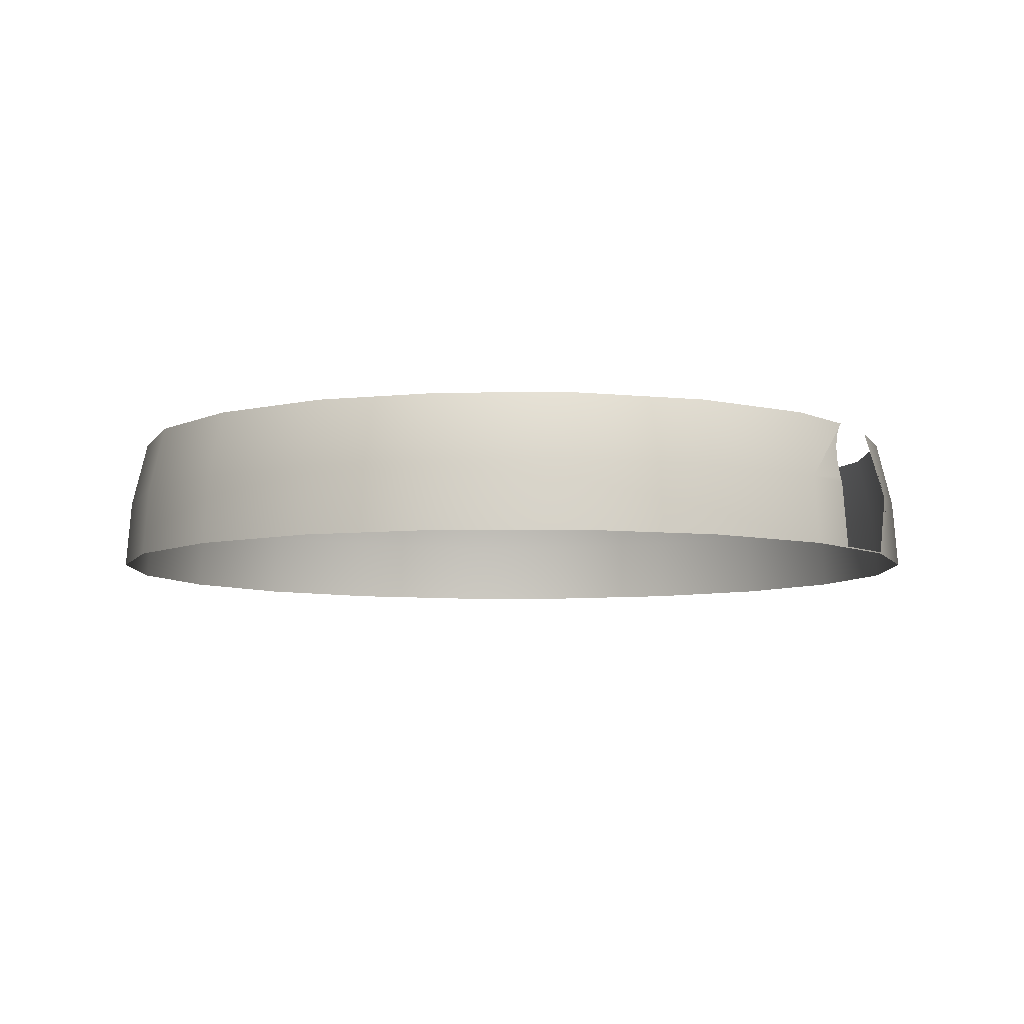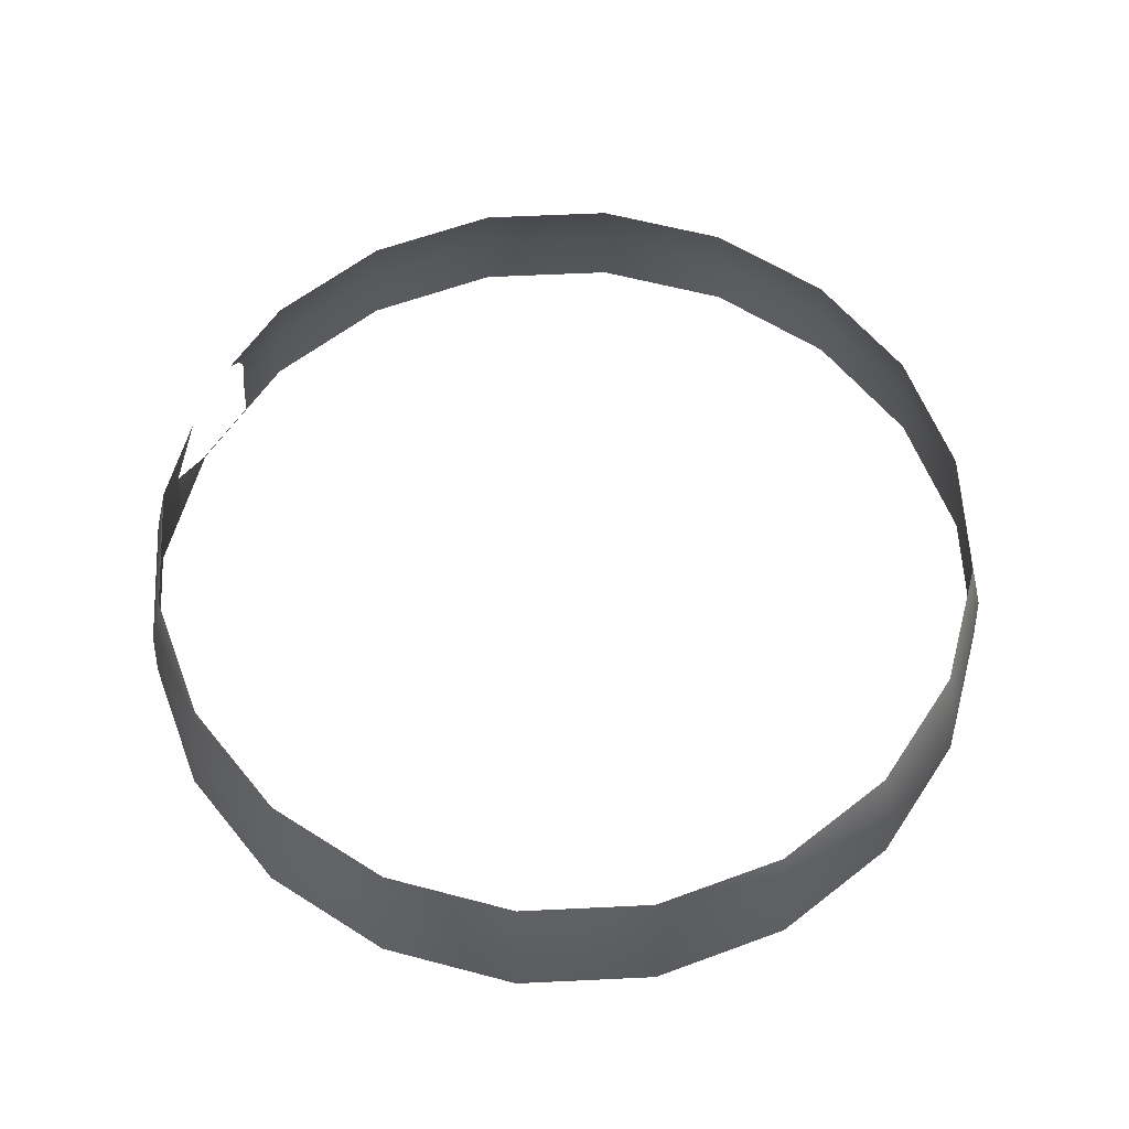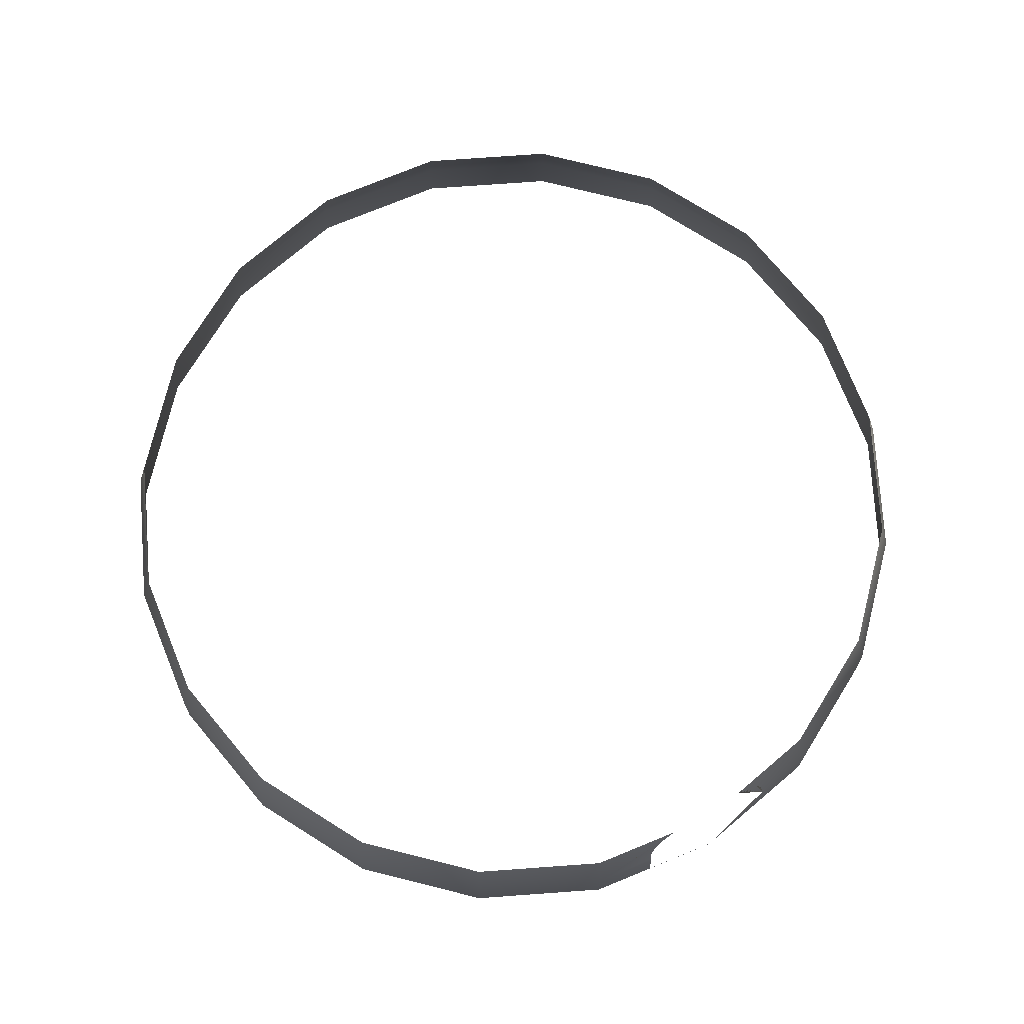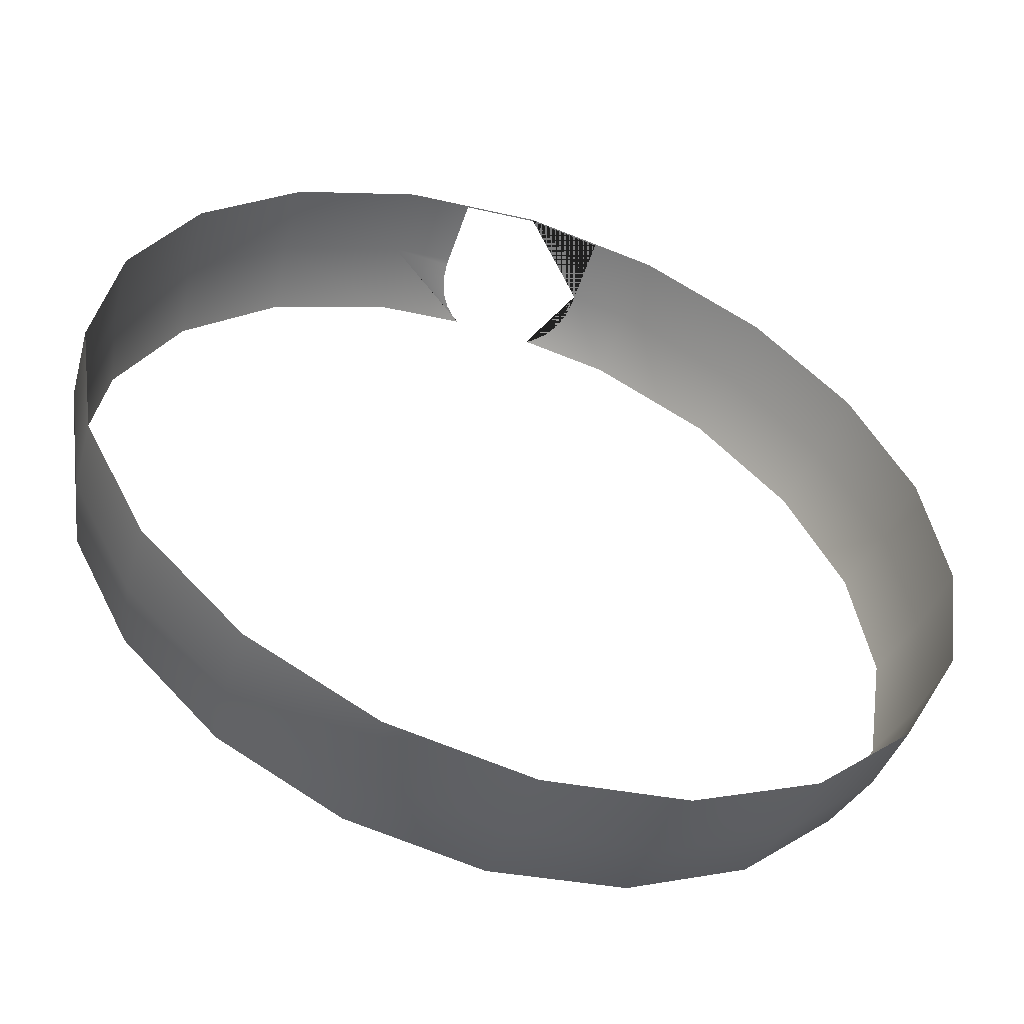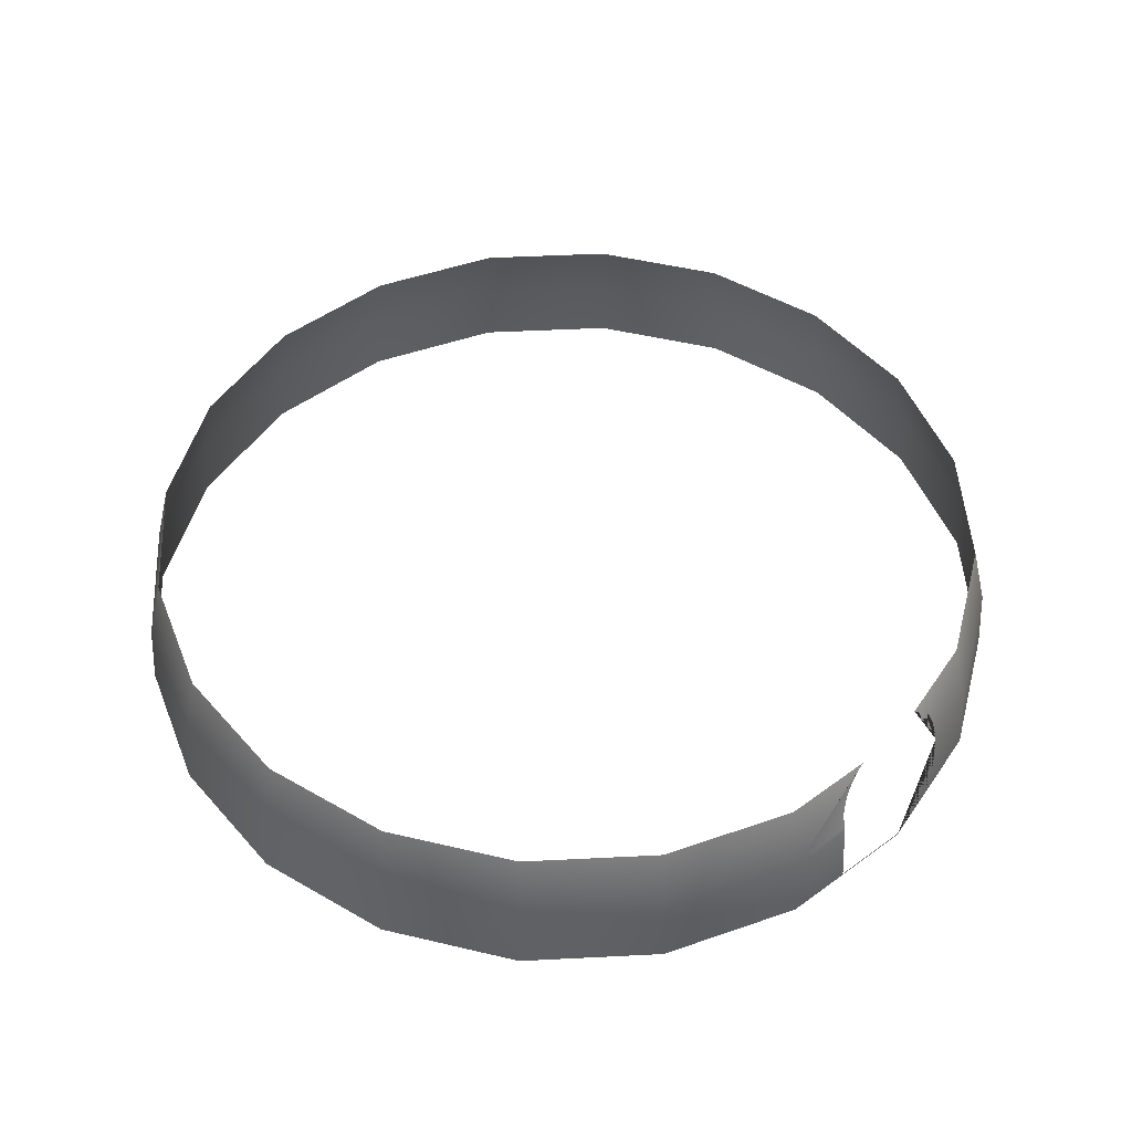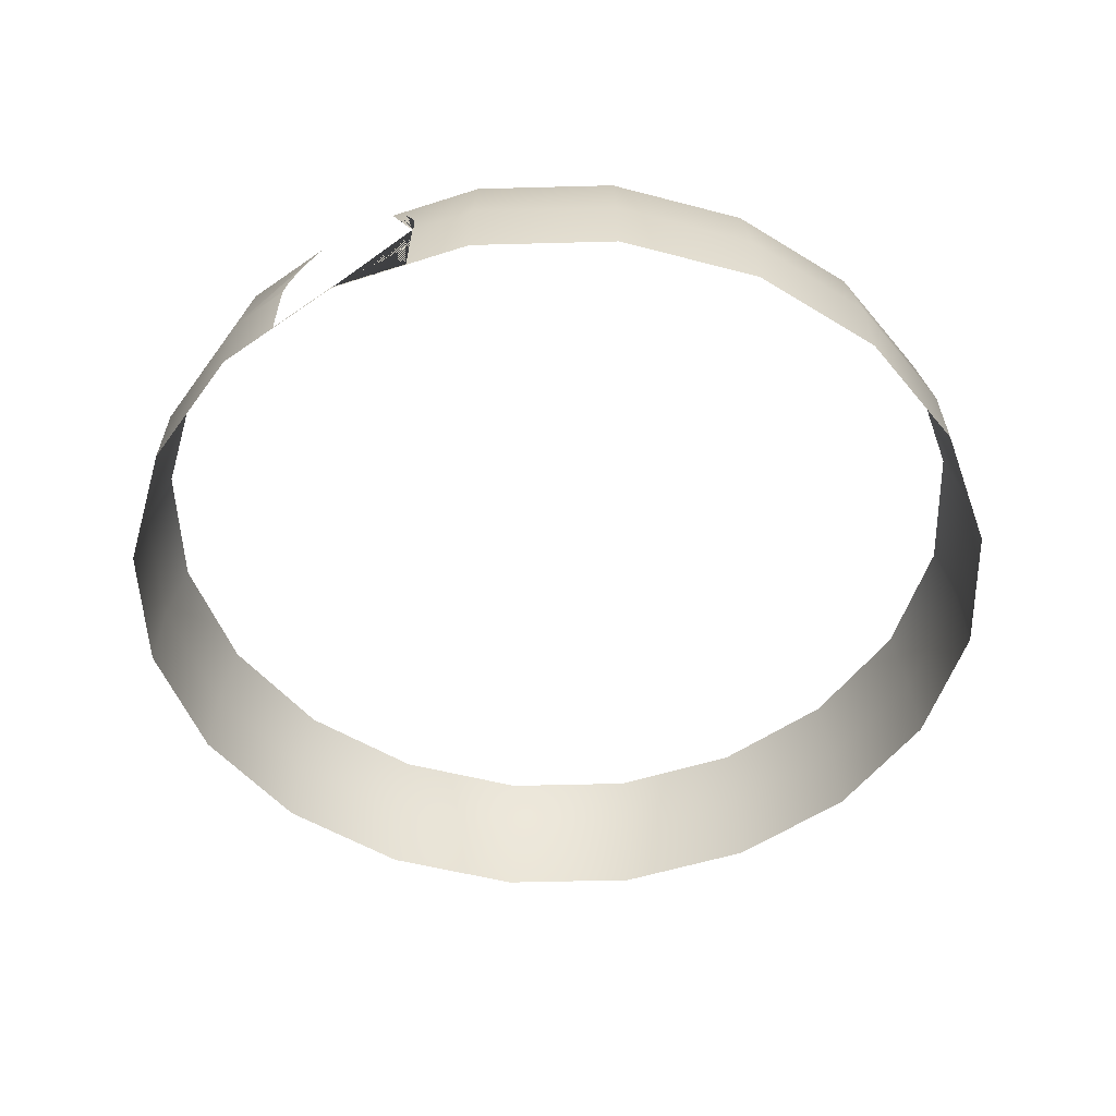
<metadata>
{"format":"obj","ext":"obj","renderer":"f3d","projection":"perspective","resolution":1024,"background":"white","views":[{"elev":-6.7,"azim":-62.9,"up":"+Y"},{"elev":59.7,"azim":114.2,"up":"+Y"},{"elev":76.7,"azim":-31.1,"up":"+Y"},{"elev":-52.2,"azim":-19.2,"up":"+Z"},{"elev":48.9,"azim":-48.2,"up":"+Y"},{"elev":-50.1,"azim":28.7,"up":"+Y"}]}
</metadata>
<code>
g default
v -2.672 0 1.942
v -1.942 0 2.672
v -1.918 0.5167 2.639
v -2.639 0.5167 1.918
v 2.672 0 -1.942
v 1.942 0 -2.672
v 1.918 0.5167 -2.639
v 2.639 0.5167 -1.918
v -1.021 0 3.142
v -1.008 0.5167 3.103
v 3.142 0 -1.021
v 3.103 0.5167 -1.008
v 3.303 0 0
v 3.263 0.5167 0
v -0.5532 0.5637 3.164
v -0.5393 0.6868 3.136
v -0.4984 0.8037 3.115
v -0.4325 0.9086 3.1
v 3.142 0 1.021
v 3.103 0.5167 1.008
v -0.3449 0.9962 3.093
v 2.672 0 1.942
v 2.639 0.5167 1.918
v 1.021 0 3.142
v 1.942 0 2.672
v 1.918 0.5167 2.639
v 1.008 0.5167 3.103
v 0.5393 0.6868 3.136
v 0.5532 0.5637 3.164
v 0.4984 0.8037 3.115
v 0.4325 0.9086 3.1
v 0.3449 0.9962 3.093
v -0.5532 0.01043 3.215
v -0.5532 0.5167 3.175
v 0.5532 0.01043 3.215
v 0 0.01043 3.302
v 0 0 3.303
v 0.5532 0.5167 3.175
v -3.142 0 1.021
v -3.303 0 0
v -3.142 0 -1.021
v -2.672 0 -1.942
v -1.942 0 -2.672
v -1.021 0 -3.142
v 0 0 -3.303
v 1.021 0 -3.142
v -3.103 0.5167 1.008
v 1.008 0.5167 -3.103
v -3.263 0.5167 0
v 0 0.5167 -3.263
v -3.103 0.5167 -1.008
v -1.008 0.5167 -3.103
v -2.639 0.5167 -1.918
v -1.918 0.5167 -2.639
v -1.847 1.021 2.542
v -2.542 1.021 1.847
v -0.9708 1.021 2.988
v -0.3058 1.021 3.093
v -2.988 1.021 0.9708
v -3.142 1.021 0
v -2.988 1.021 -0.9708
v -2.542 1.021 -1.847
v -1.847 1.021 -2.542
v -0.9708 1.021 -2.988
v 0 1.021 -3.142
v 0.9708 1.021 -2.988
v 1.847 1.021 -2.542
v 2.542 1.021 -1.847
v 2.988 1.021 -0.9708
v 3.142 1.021 0
v 2.988 1.021 0.9708
v 2.542 1.021 1.847
v 1.847 1.021 2.542
v 0.9708 1.021 2.988
v 0.3058 1.021 3.093
g polySurface6 polySurface2 Fachada:polySurface2
f 1 2 3 4
f 5 6 7 8
f 4 3 55 56
f 8 7 67 68
f 2 9 10 3
f 11 5 8 12
f 3 10 57 55
f 12 8 68 69
f 13 11 12 14
f 14 12 69 70
f 19 13 14 20
f 20 14 70 71
f 22 19 20 23
f 24 25 26 27
f 25 22 23 26
f 23 20 71 72
f 27 26 73 74
f 26 23 72 73
f 9 37 36 33 34 10
f 37 24 27 38 35 36
f 10 34 15 16 17 18 21 58 57
f 38 27 74 75 32 31 30 28 29
f 47 4 56 59
f 7 48 66 67
f 39 1 4 47
f 6 46 48 7
f 49 47 59 60
f 48 50 65 66
f 40 39 47 49
f 46 45 50 48
f 51 49 60 61
f 50 52 64 65
f 41 40 49 51
f 45 44 52 50
f 53 51 61 62
f 52 54 63 64
f 54 53 62 63
f 42 41 51 53
f 44 43 54 52
f 43 42 53 54

</code>
